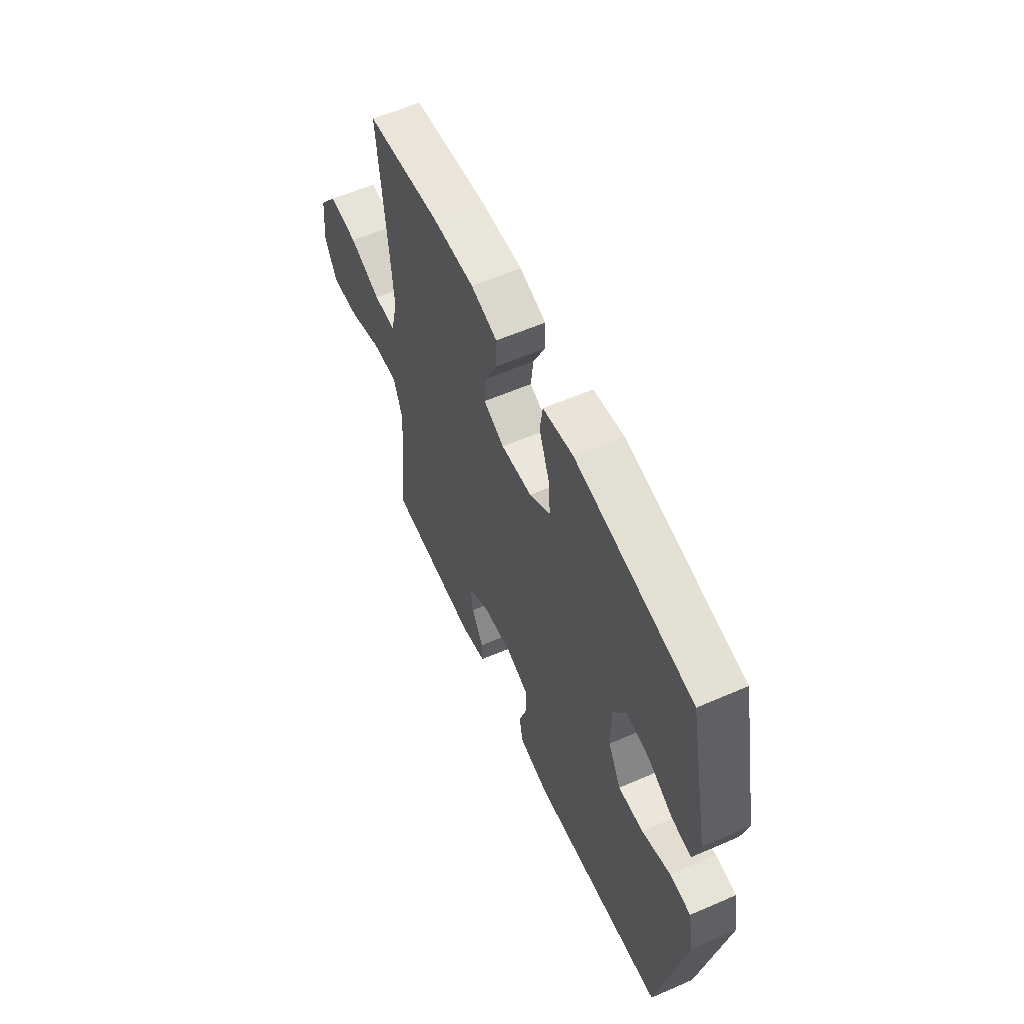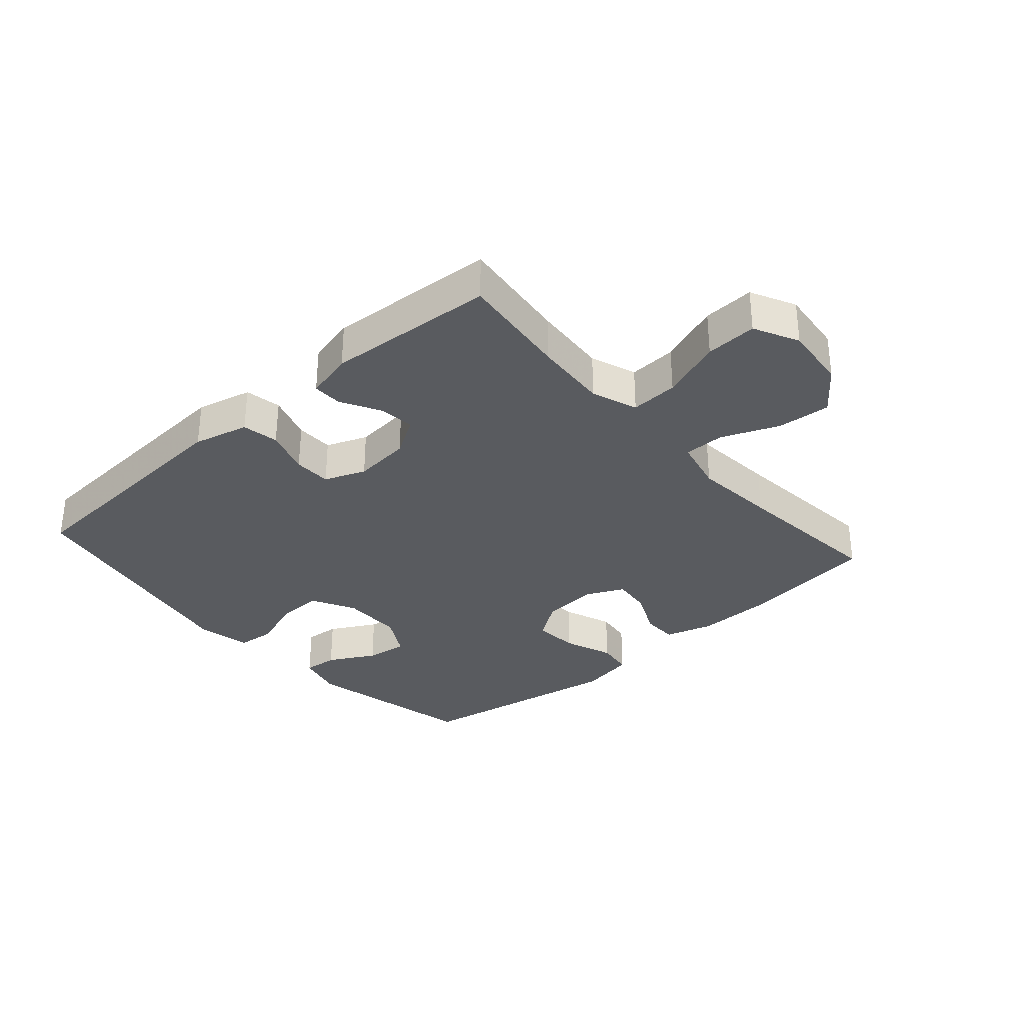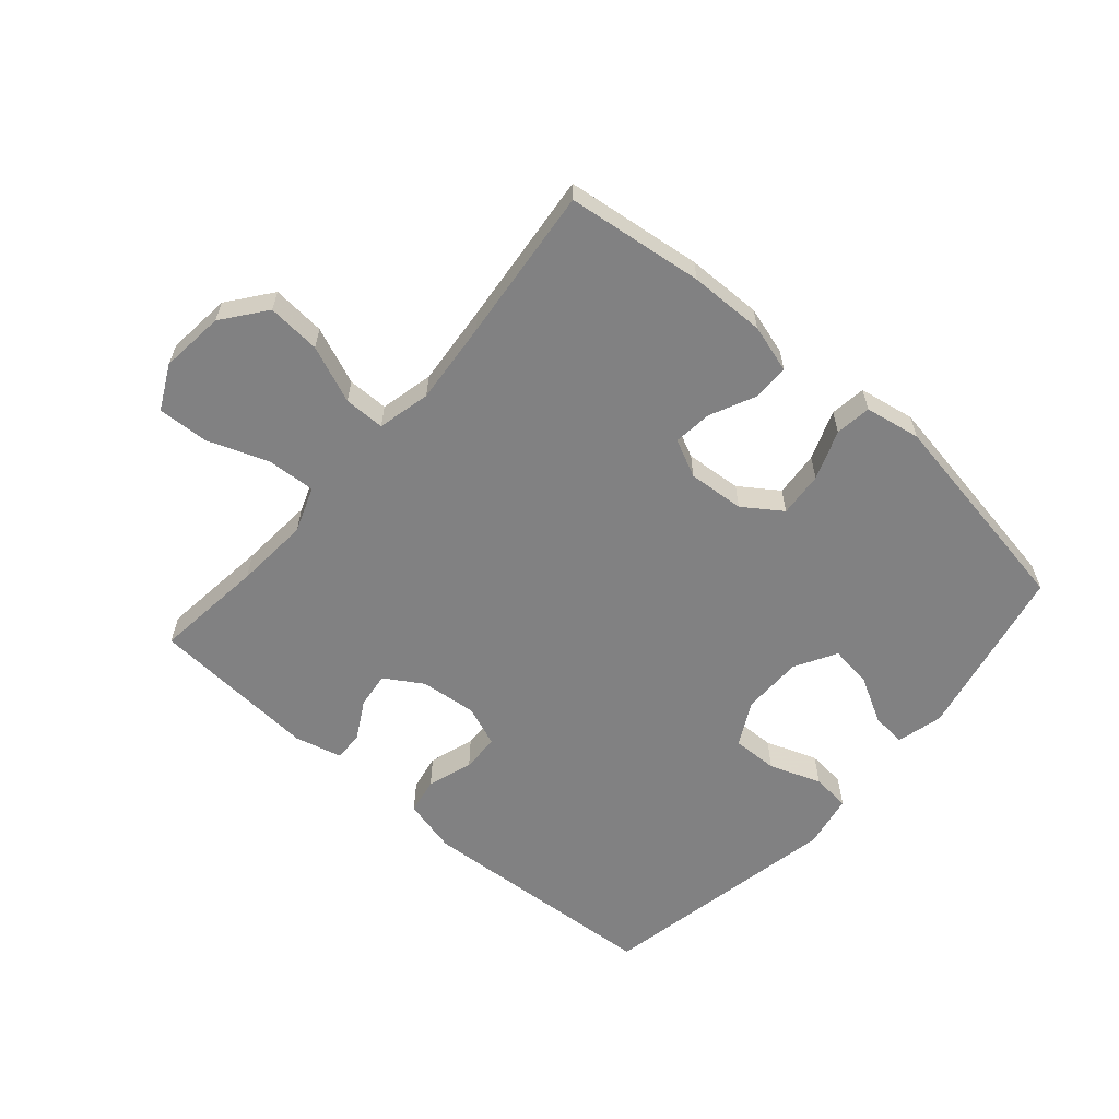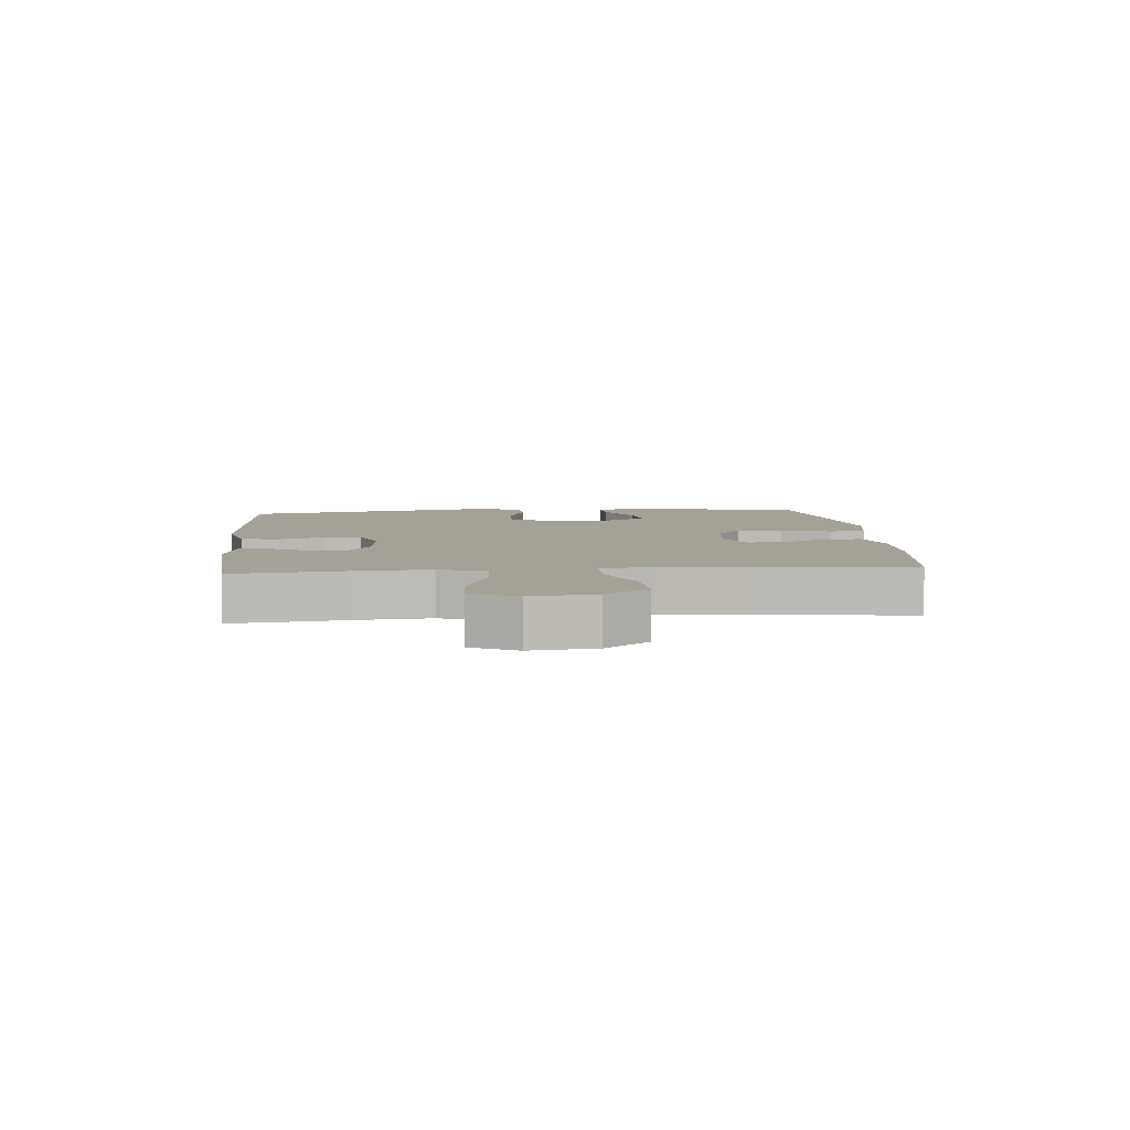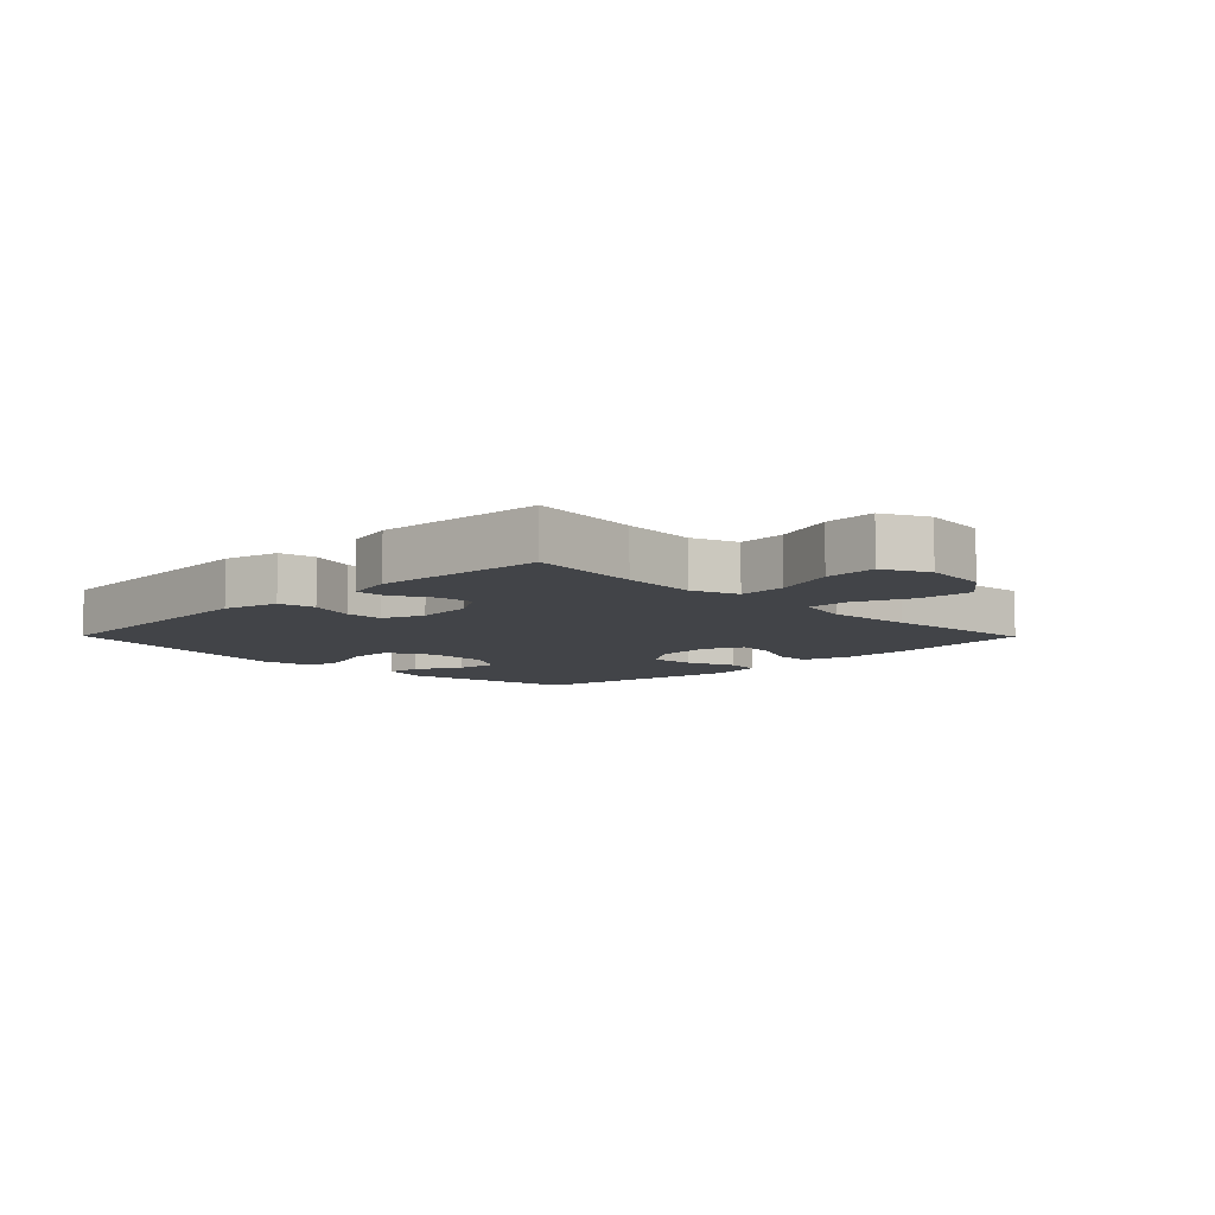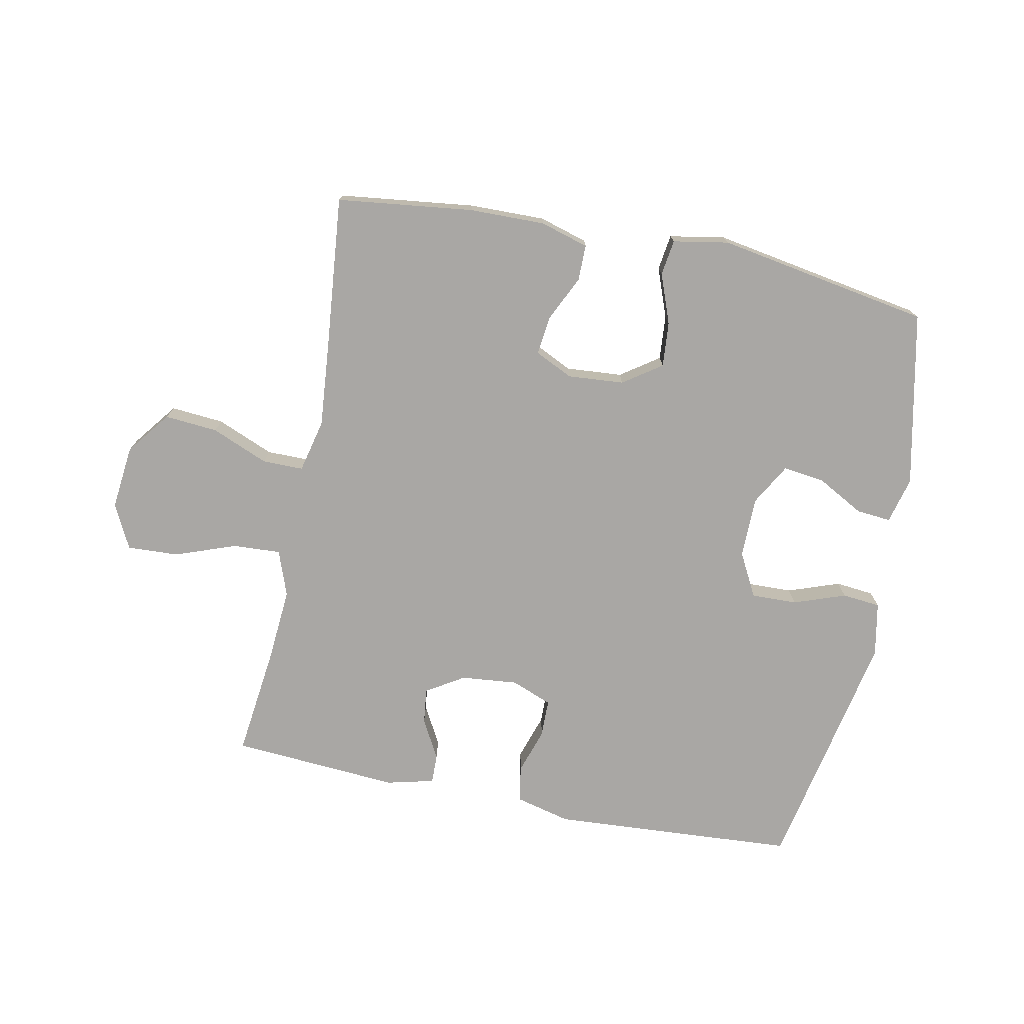
<metadata>
{"format":"obj","ext":"obj","renderer":"f3d","projection":"perspective","resolution":1024,"background":"white","views":[{"elev":58.4,"azim":65.8,"up":"+Z"},{"elev":-32.5,"azim":-138.6,"up":"+Y"},{"elev":-60.4,"azim":-40.9,"up":"+Y"},{"elev":6.2,"azim":-95.1,"up":"+Y"},{"elev":-8.0,"azim":-135.4,"up":"+Y"},{"elev":-74.8,"azim":-11.4,"up":"+Y"}]}
</metadata>
<code>
v -0.5 0.07 0.5
v -0.279 0.07 0.527
v -0.157 0.07 0.529
v -0.079 0.07 0.506
v -0.079 0.07 0.448
v -0.114 0.07 0.374
v -0.121 0.07 0.311
v -0.06 0.07 0.282
v 0.031 0.07 0.289
v 0.093 0.07 0.332
v 0.087 0.07 0.405
v 0.057 0.07 0.485
v 0.065 0.07 0.543
v 0.155 0.07 0.559
v 0.5 0.07 0.5
v 0.56 0.07 0.217
v 0.541 0.07 0.142
v 0.485 0.07 0.147
v 0.41 0.07 0.188
v 0.342 0.07 0.197
v 0.304 0.07 0.13
v 0.303 0.07 0.031
v 0.341 0.07 -0.04
v 0.415 0.07 -0.038
v 0.499 0.07 -0.008
v 0.561 0.07 -0.014
v 0.578 0.07 -0.102
v 0.5 0.07 -0.5
v 0.102 0.07 -0.526
v 0.013 0.07 -0.504
v 0.002 0.07 -0.445
v 0.026 0.07 -0.371
v 0.025 0.07 -0.31
v -0.041 0.07 -0.284
v -0.133 0.07 -0.293
v -0.194 0.07 -0.331
v -0.187 0.07 -0.389
v -0.152 0.07 -0.452
v -0.151 0.07 -0.5
v -0.228 0.07 -0.519
v -0.5 0.07 -0.5
v -0.479 0.07 -0.321
v -0.47 0.07 -0.201
v -0.497 0.07 -0.127
v -0.574 0.07 -0.131
v -0.673 0.07 -0.167
v -0.756 0.07 -0.171
v -0.792 0.07 -0.099
v -0.781 0.07 0.005
v -0.727 0.07 0.075
v -0.641 0.07 0.068
v -0.549 0.07 0.03
v -0.483 0.07 0.03
v -0.463 0.07 0.116
v -0.475 0.07 0.25
v -0.5 0 0.5
v -0.279 0 0.527
v -0.157 0 0.529
v -0.079 0 0.506
v -0.079 0 0.448
v -0.114 0 0.374
v -0.121 0 0.311
v -0.06 0 0.282
v 0.031 0 0.289
v 0.093 0 0.332
v 0.087 0 0.405
v 0.057 0 0.485
v 0.065 0 0.543
v 0.155 0 0.559
v 0.5 0 0.5
v 0.56 0 0.217
v 0.541 0 0.142
v 0.485 0 0.147
v 0.41 0 0.188
v 0.342 0 0.197
v 0.304 0 0.13
v 0.303 0 0.031
v 0.341 0 -0.04
v 0.415 0 -0.038
v 0.499 0 -0.008
v 0.561 0 -0.014
v 0.578 0 -0.102
v 0.5 0 -0.5
v 0.102 0 -0.526
v 0.013 0 -0.504
v 0.002 0 -0.445
v 0.026 0 -0.371
v 0.025 0 -0.31
v -0.041 0 -0.284
v -0.133 0 -0.293
v -0.194 0 -0.331
v -0.187 0 -0.389
v -0.152 0 -0.452
v -0.151 0 -0.5
v -0.228 0 -0.519
v -0.5 0 -0.5
v -0.479 0 -0.321
v -0.47 0 -0.201
v -0.497 0 -0.127
v -0.574 0 -0.131
v -0.673 0 -0.167
v -0.756 0 -0.171
v -0.792 0 -0.099
v -0.781 0 0.005
v -0.727 0 0.075
v -0.641 0 0.068
v -0.549 0 0.03
v -0.483 0 0.03
v -0.463 0 0.116
v -0.475 0 0.25
f 49 50 51 52
f 49 52 53
f 48 49 53
f 45 46 47 48
f 44 45 48 53
f 43 44 53 54
f 39 40 41 42
f 37 38 39 42
f 36 37 42 43
f 35 36 43 54
f 29 30 31 32
f 29 32 33
f 28 29 33
f 27 28 33
f 24 25 26 27
f 23 24 27 33
f 22 23 33 34
f 16 17 18 19
f 16 19 20
f 15 16 20
f 14 15 20 21
f 11 12 13 14
f 10 11 14 21
f 3 4 5 6
f 3 6 7
f 55 1 2 3
f 55 3 7
f 54 55 7 8
f 35 54 8 9
f 21 22 34 35
f 9 10 21 35
f 107 106 105 104
f 108 107 104
f 108 104 103
f 103 102 101 100
f 108 103 100 99
f 109 108 99 98
f 97 96 95 94
f 97 94 93 92
f 98 97 92 91
f 109 98 91 90
f 87 86 85 84
f 88 87 84
f 88 84 83
f 88 83 82
f 82 81 80 79
f 88 82 79 78
f 89 88 78 77
f 74 73 72 71
f 75 74 71
f 75 71 70
f 76 75 70 69
f 69 68 67 66
f 76 69 66 65
f 61 60 59 58
f 62 61 58
f 58 57 56 110
f 62 58 110
f 63 62 110 109
f 64 63 109 90
f 90 89 77 76
f 90 76 65 64
f 1 56 57 2
f 2 57 58 3
f 3 58 59 4
f 4 59 60 5
f 5 60 61 6
f 6 61 62 7
f 7 62 63 8
f 8 63 64 9
f 9 64 65 10
f 10 65 66 11
f 11 66 67 12
f 12 67 68 13
f 13 68 69 14
f 14 69 70 15
f 15 70 71 16
f 16 71 72 17
f 17 72 73 18
f 18 73 74 19
f 19 74 75 20
f 20 75 76 21
f 21 76 77 22
f 22 77 78 23
f 23 78 79 24
f 24 79 80 25
f 25 80 81 26
f 26 81 82 27
f 27 82 83 28
f 28 83 84 29
f 29 84 85 30
f 30 85 86 31
f 31 86 87 32
f 32 87 88 33
f 33 88 89 34
f 34 89 90 35
f 35 90 91 36
f 36 91 92 37
f 37 92 93 38
f 38 93 94 39
f 39 94 95 40
f 40 95 96 41
f 41 96 97 42
f 42 97 98 43
f 43 98 99 44
f 44 99 100 45
f 45 100 101 46
f 46 101 102 47
f 47 102 103 48
f 48 103 104 49
f 49 104 105 50
f 50 105 106 51
f 51 106 107 52
f 52 107 108 53
f 53 108 109 54
f 54 109 110 55
f 55 110 56 1

</code>
